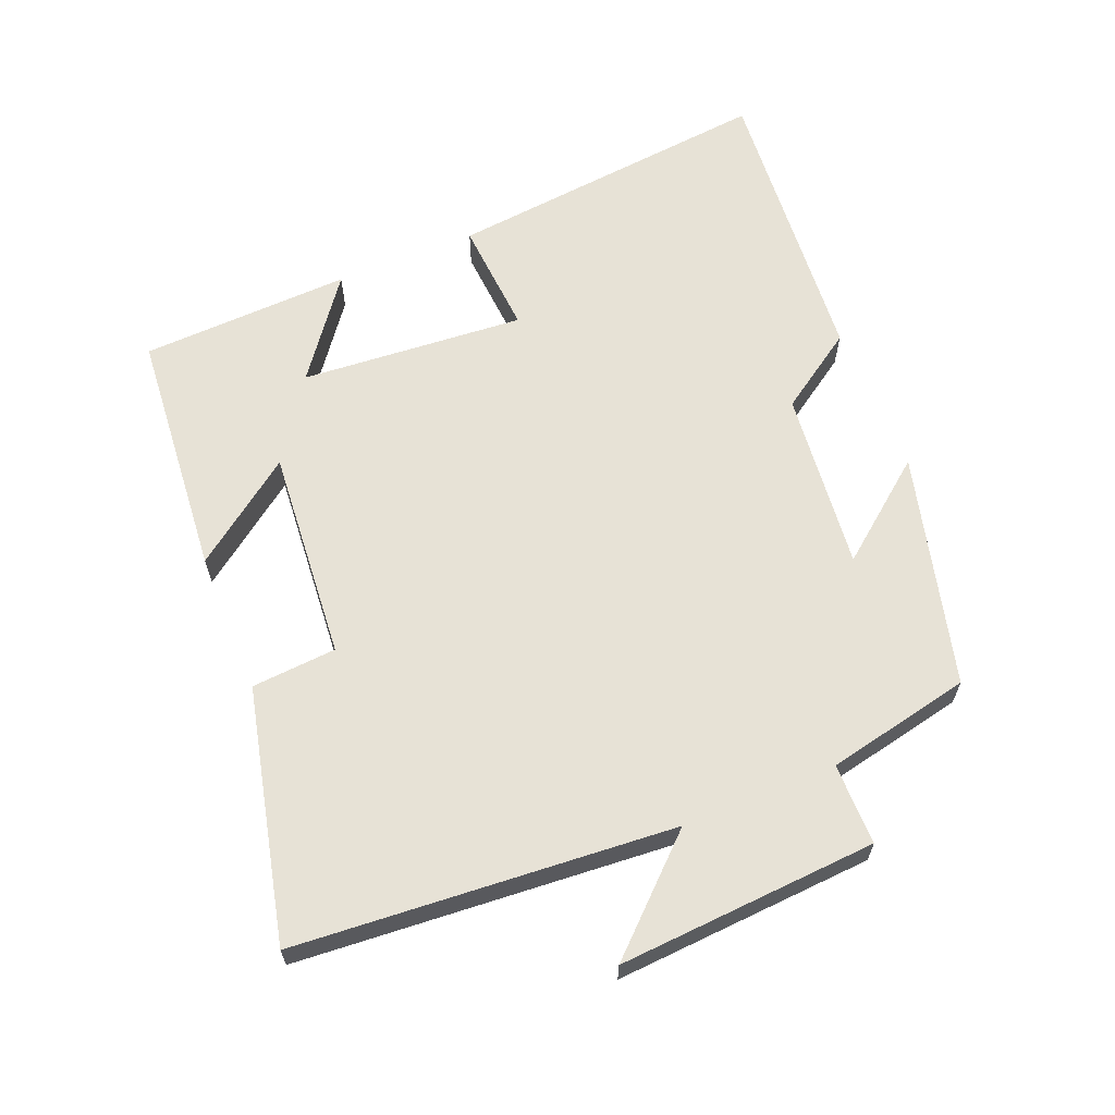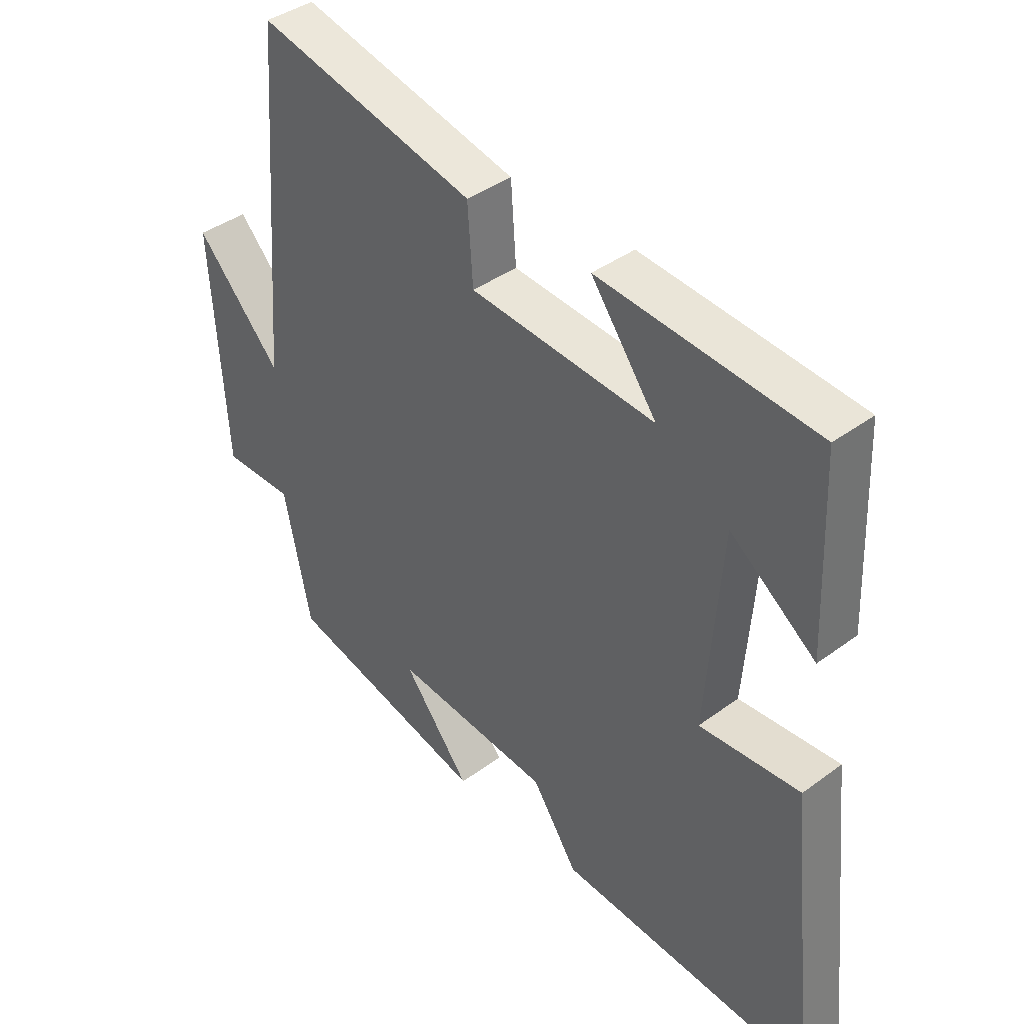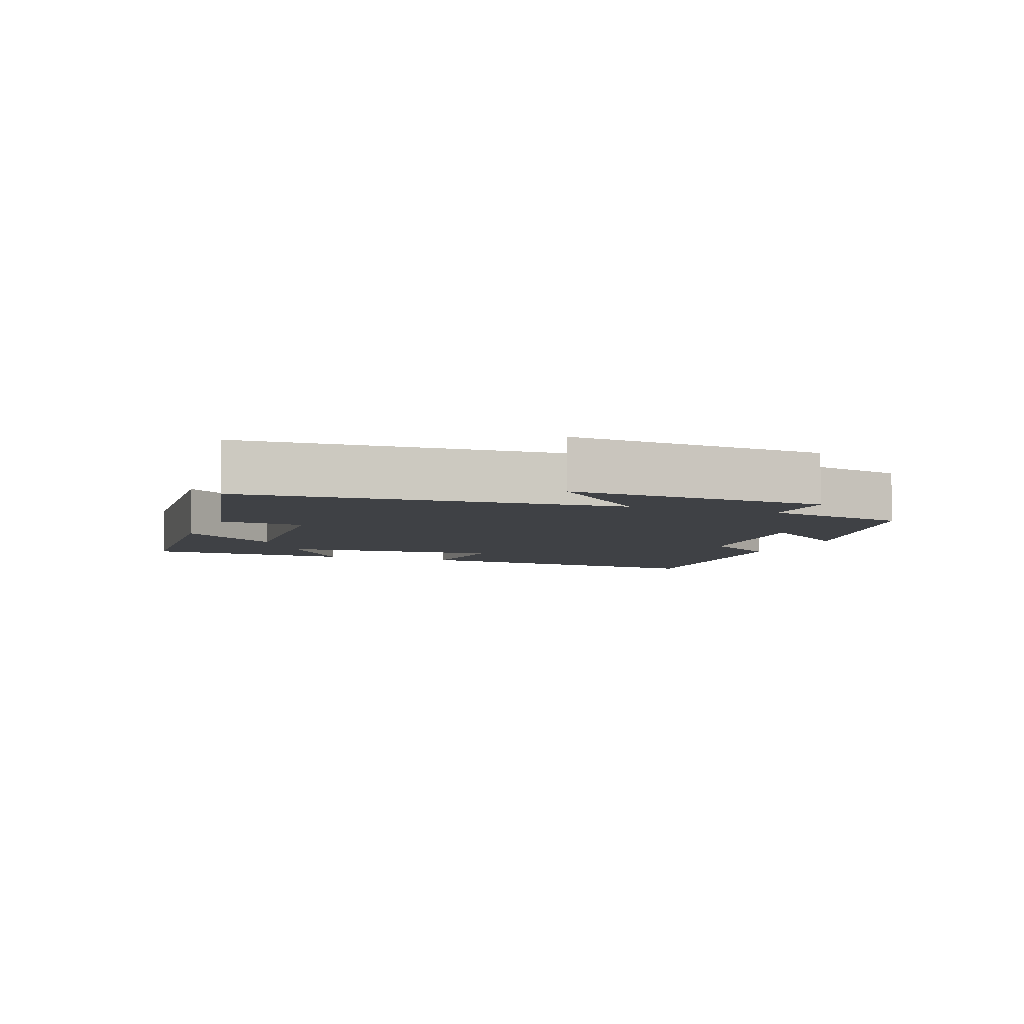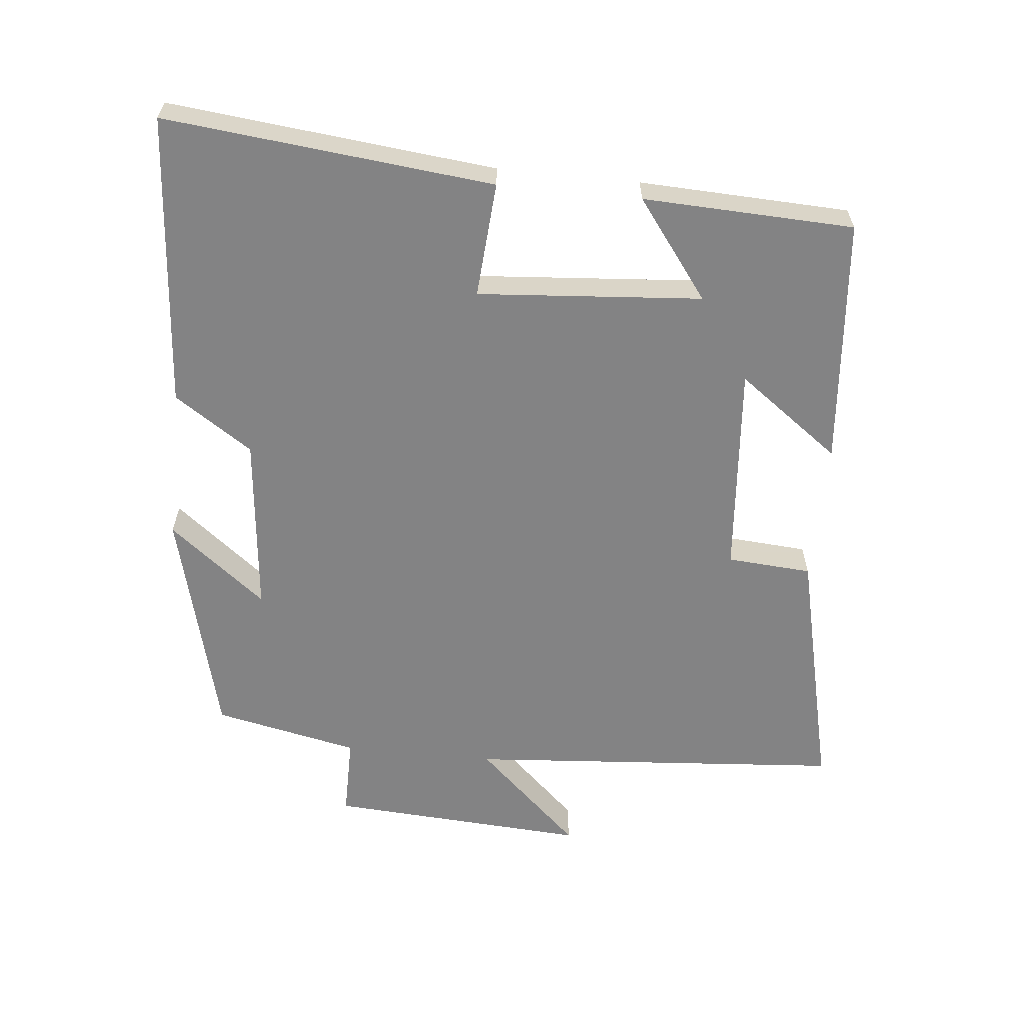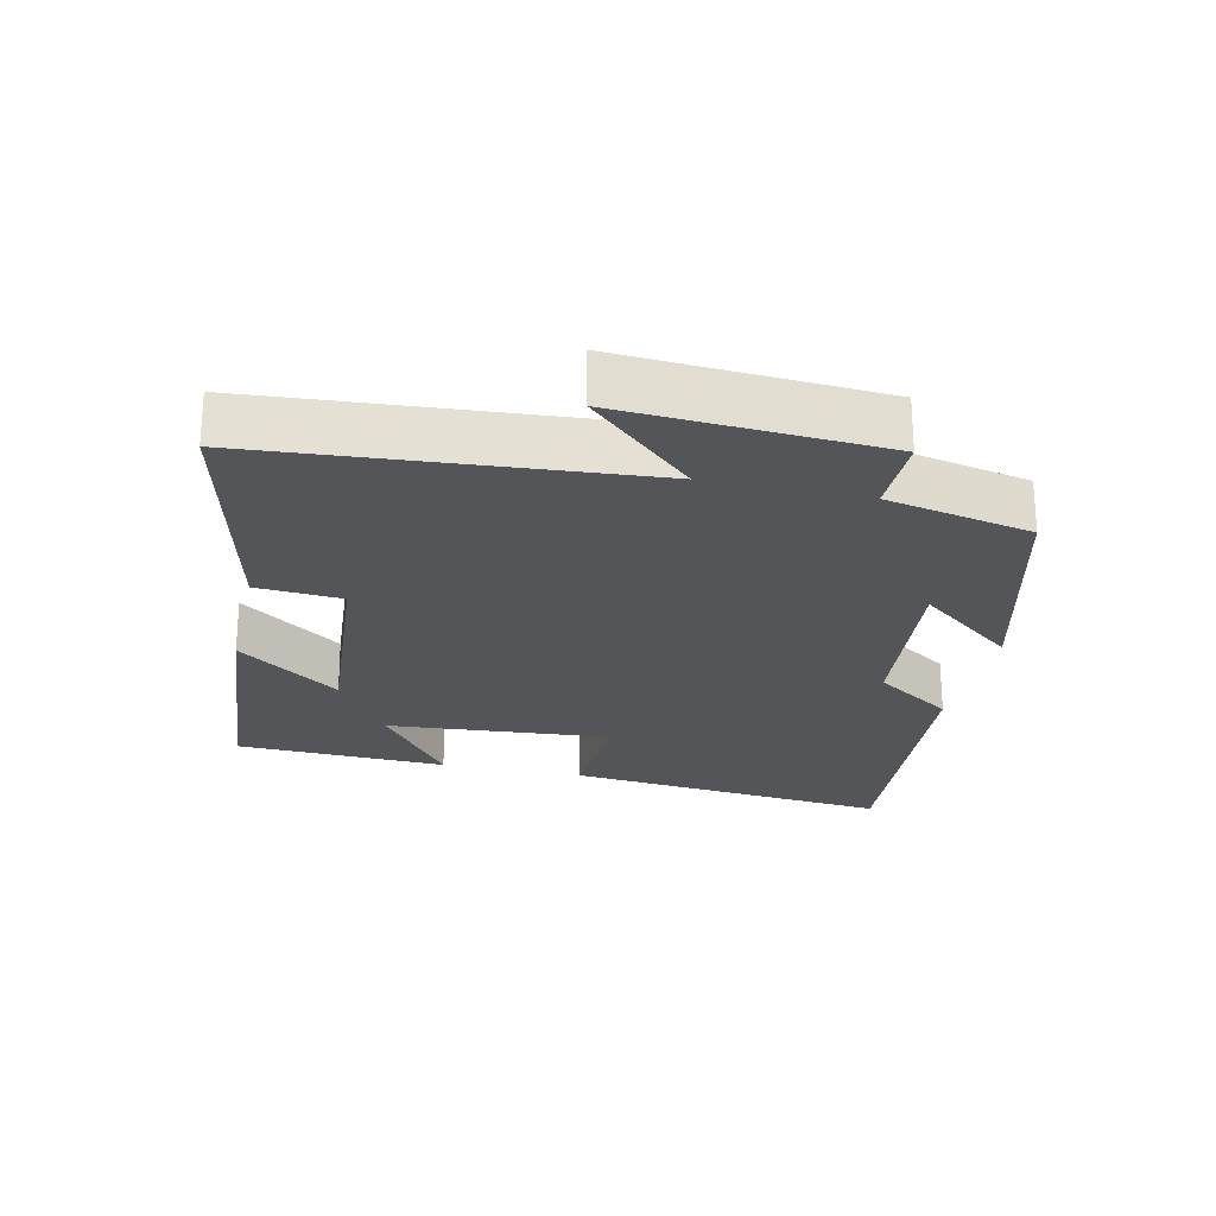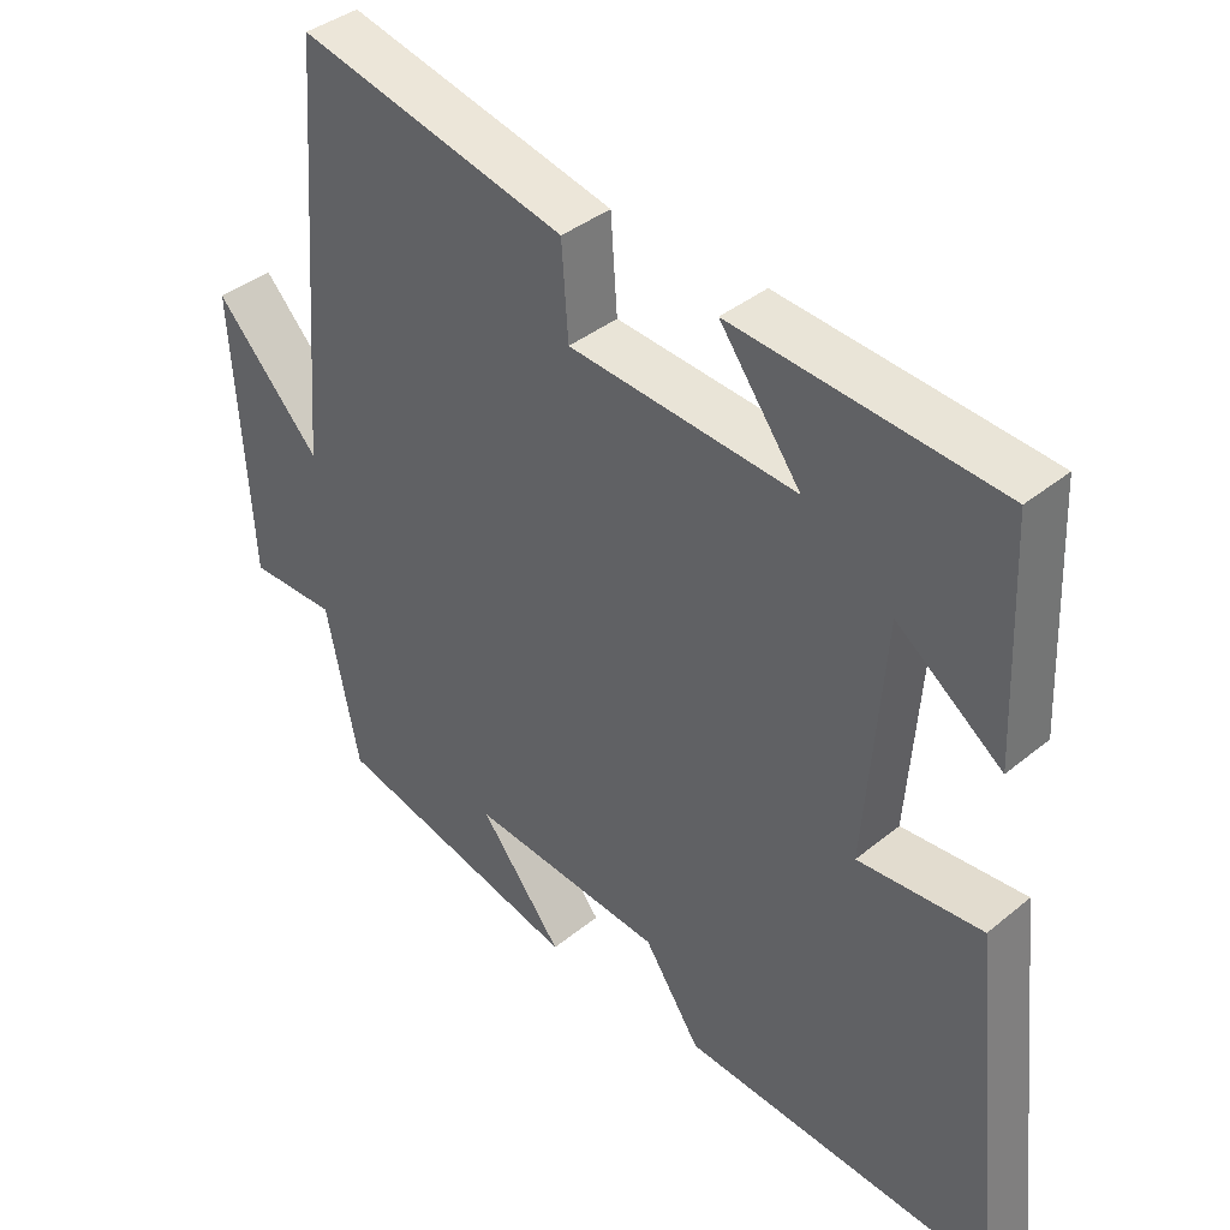
<metadata>
{"format":"obj","ext":"obj","renderer":"f3d","projection":"perspective","resolution":1024,"background":"white","views":[{"elev":63.6,"azim":67.7,"up":"+Y"},{"elev":39.7,"azim":-132.5,"up":"+Z"},{"elev":-5.7,"azim":68.7,"up":"+Y"},{"elev":-61.2,"azim":-95.8,"up":"+Y"},{"elev":-24.0,"azim":77.3,"up":"+Y"},{"elev":38.6,"azim":-135.8,"up":"+Z"}]}
</metadata>
<code>
v -0.488 0.07 0.468
v -0.123 0.07 0.5
v -0.234 0.07 0.349
v 0.078 0.07 0.375
v 0.087 0.07 0.5
v 0.457 0.07 0.587
v 0.5 0.07 0.03
v 0.644 0.07 0.184
v 0.62 0.07 -0.198
v 0.5 0.07 -0.198
v 0.455 0.07 -0.412
v 0.113 0.07 -0.5
v 0.226 0.07 -0.357
v -0.04 0.07 -0.385
v -0.117 0.07 -0.5
v -0.55 0.07 -0.535
v -0.5 0.07 -0.052
v -0.33 0.07 -0.064
v -0.356 0.07 0.266
v -0.5 0.07 0.158
v -0.488 0 0.468
v -0.123 0 0.5
v -0.234 0 0.349
v 0.078 0 0.375
v 0.087 0 0.5
v 0.457 0 0.587
v 0.5 0 0.03
v 0.644 0 0.184
v 0.62 0 -0.198
v 0.5 0 -0.198
v 0.455 0 -0.412
v 0.113 0 -0.5
v 0.226 0 -0.357
v -0.04 0 -0.385
v -0.117 0 -0.5
v -0.55 0 -0.535
v -0.5 0 -0.052
v -0.33 0 -0.064
v -0.356 0 0.266
v -0.5 0 0.158
f 19 20 1 2
f 16 17 18
f 15 16 18
f 14 15 18
f 13 14 18 19
f 10 11 12 13
f 10 13 19
f 7 8 9 10
f 6 7 10
f 5 6 10
f 4 5 10
f 3 4 10 19
f 2 3 19
f 22 21 40 39
f 38 37 36
f 38 36 35
f 38 35 34
f 39 38 34 33
f 33 32 31 30
f 39 33 30
f 30 29 28 27
f 30 27 26
f 30 26 25
f 30 25 24
f 39 30 24 23
f 39 23 22
f 1 21 22 2
f 2 22 23 3
f 3 23 24 4
f 4 24 25 5
f 5 25 26 6
f 6 26 27 7
f 7 27 28 8
f 8 28 29 9
f 9 29 30 10
f 10 30 31 11
f 11 31 32 12
f 12 32 33 13
f 13 33 34 14
f 14 34 35 15
f 15 35 36 16
f 16 36 37 17
f 17 37 38 18
f 18 38 39 19
f 19 39 40 20
f 20 40 21 1

</code>
